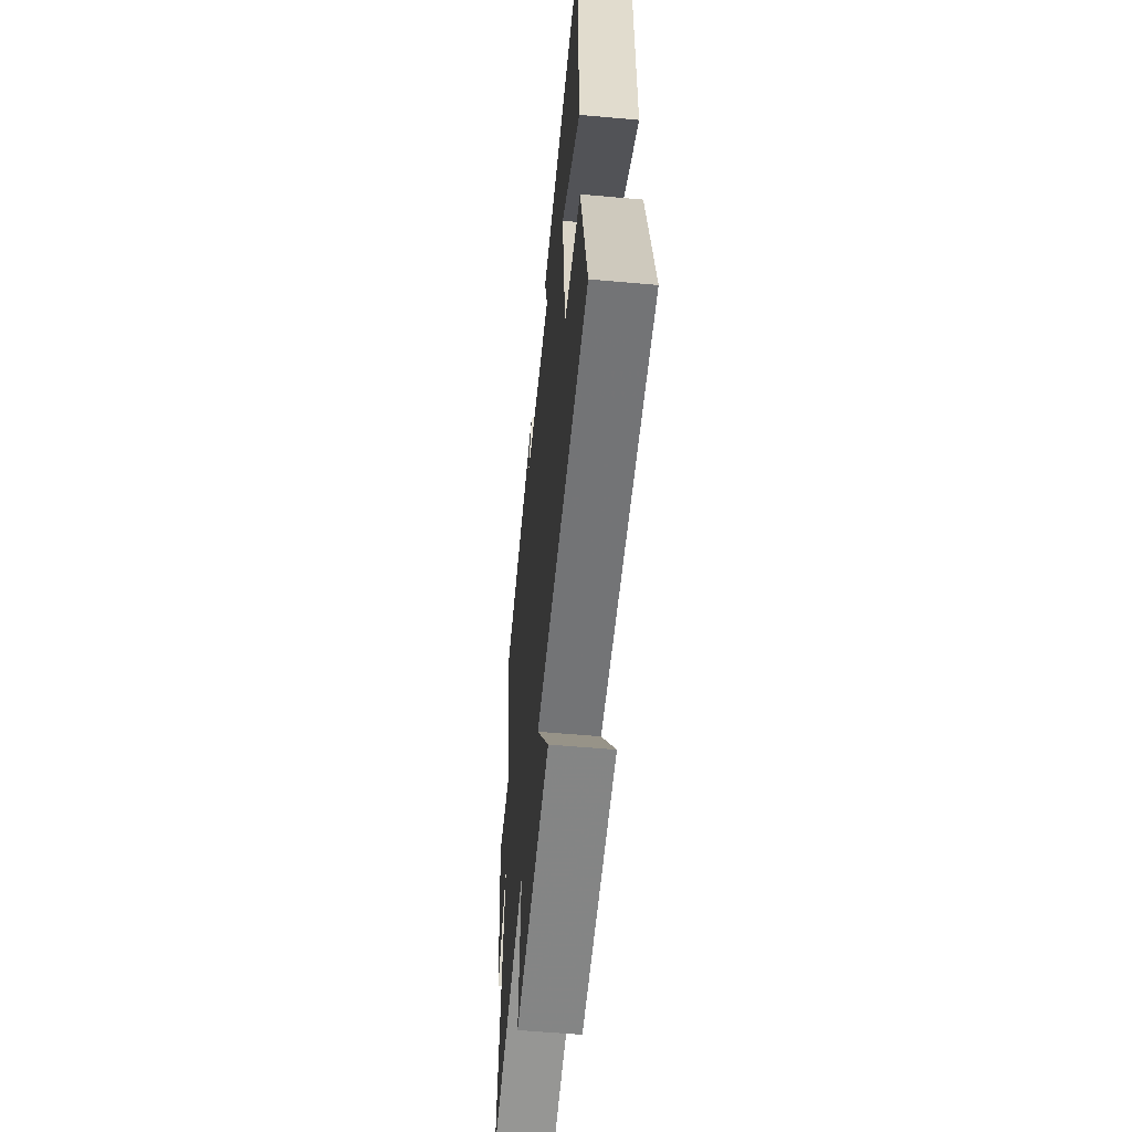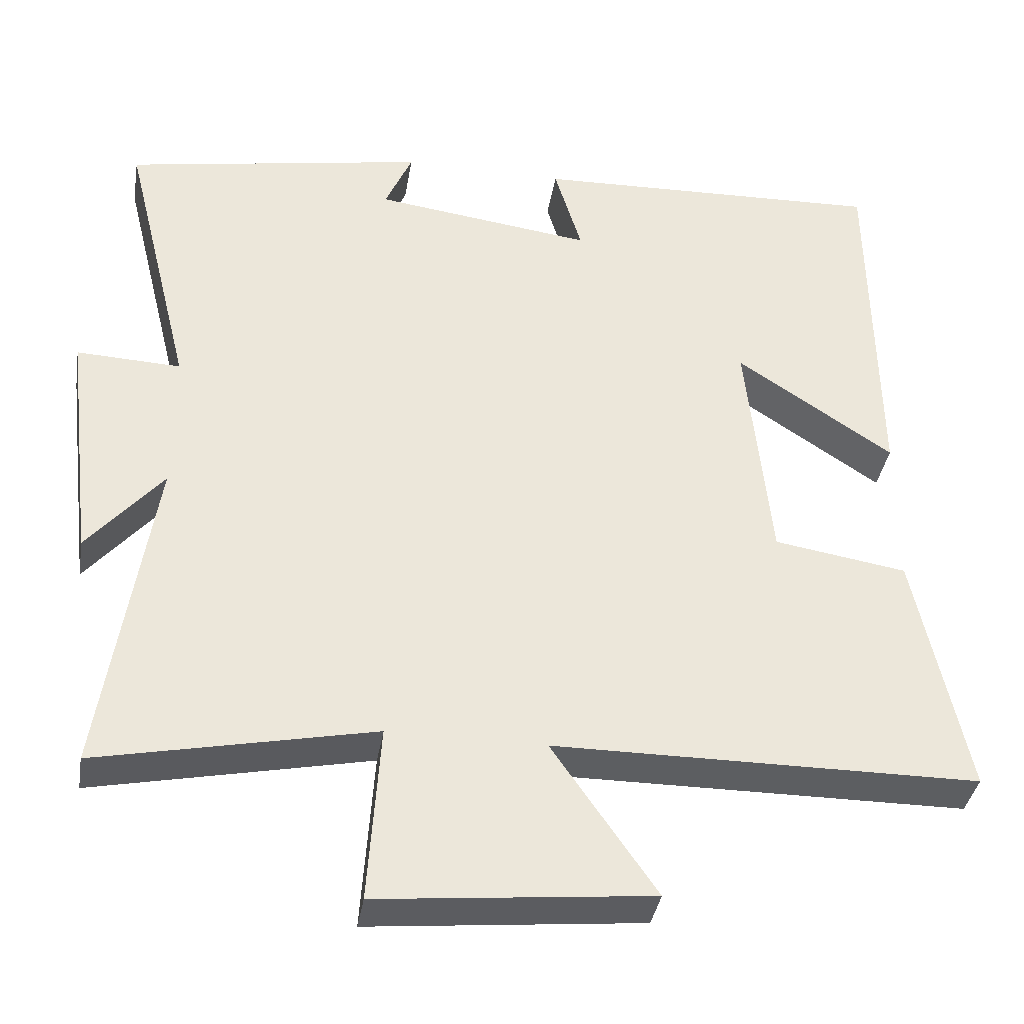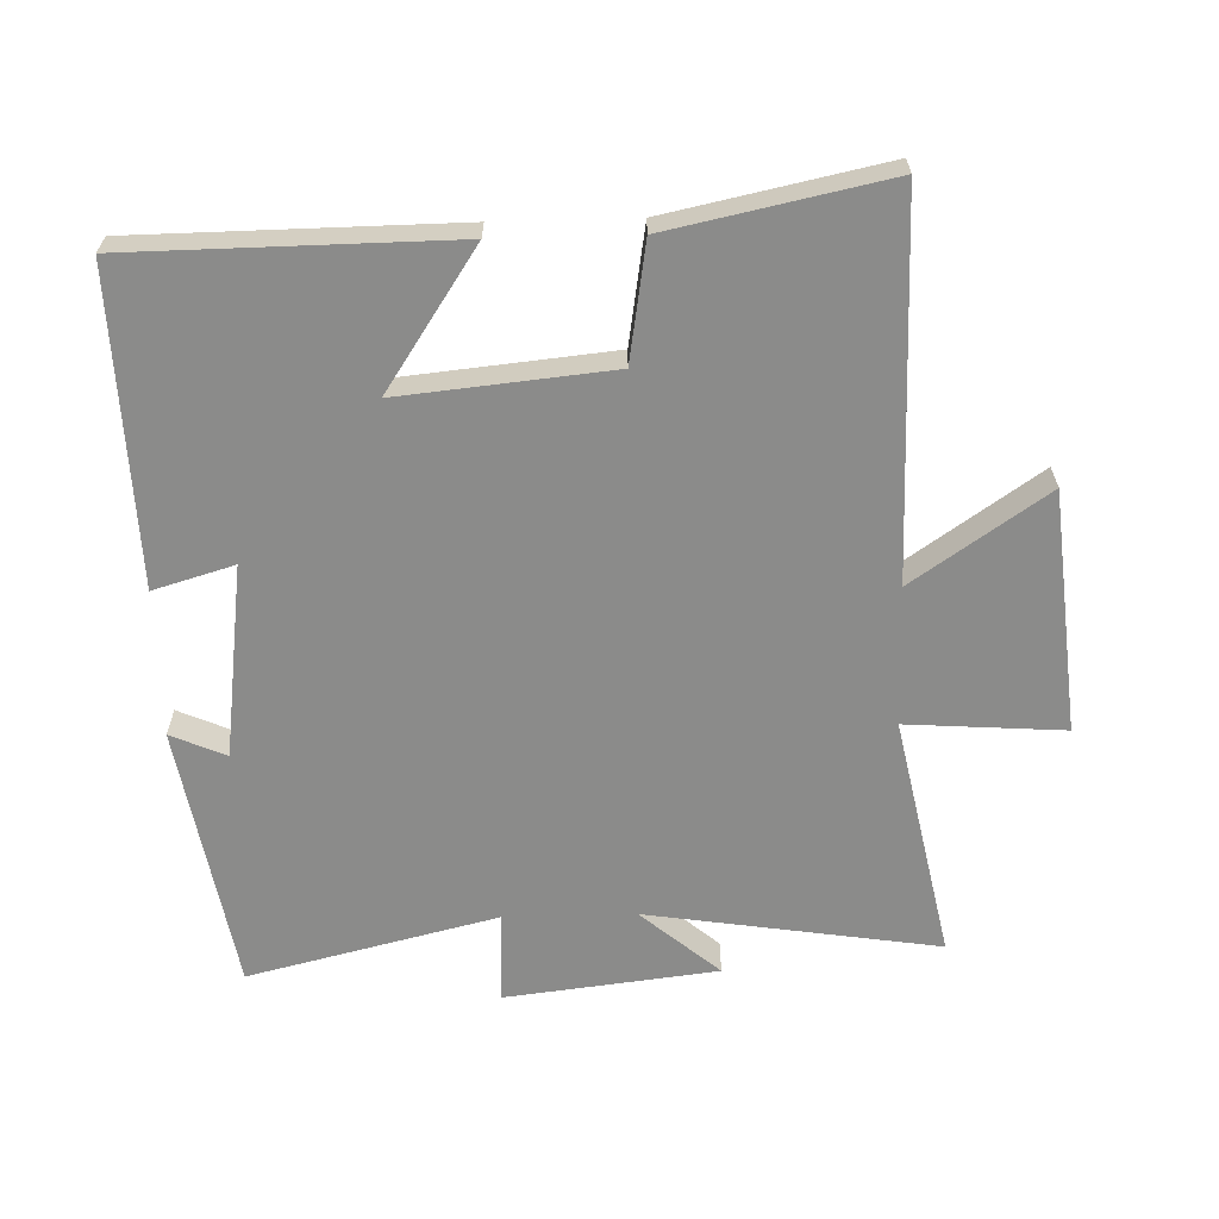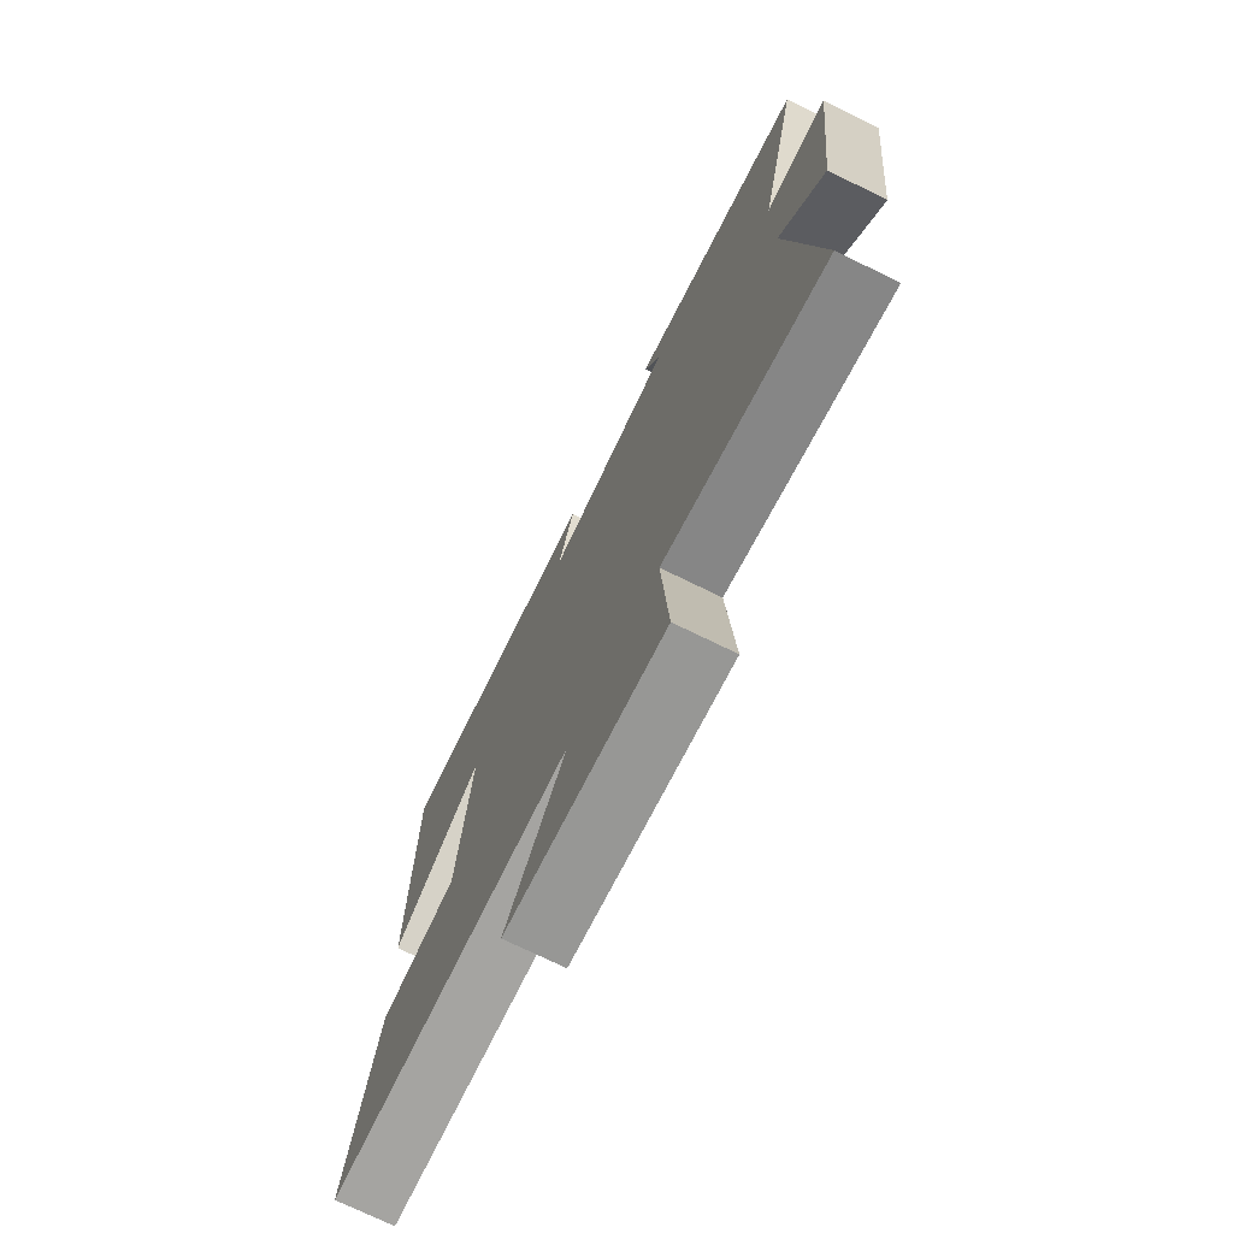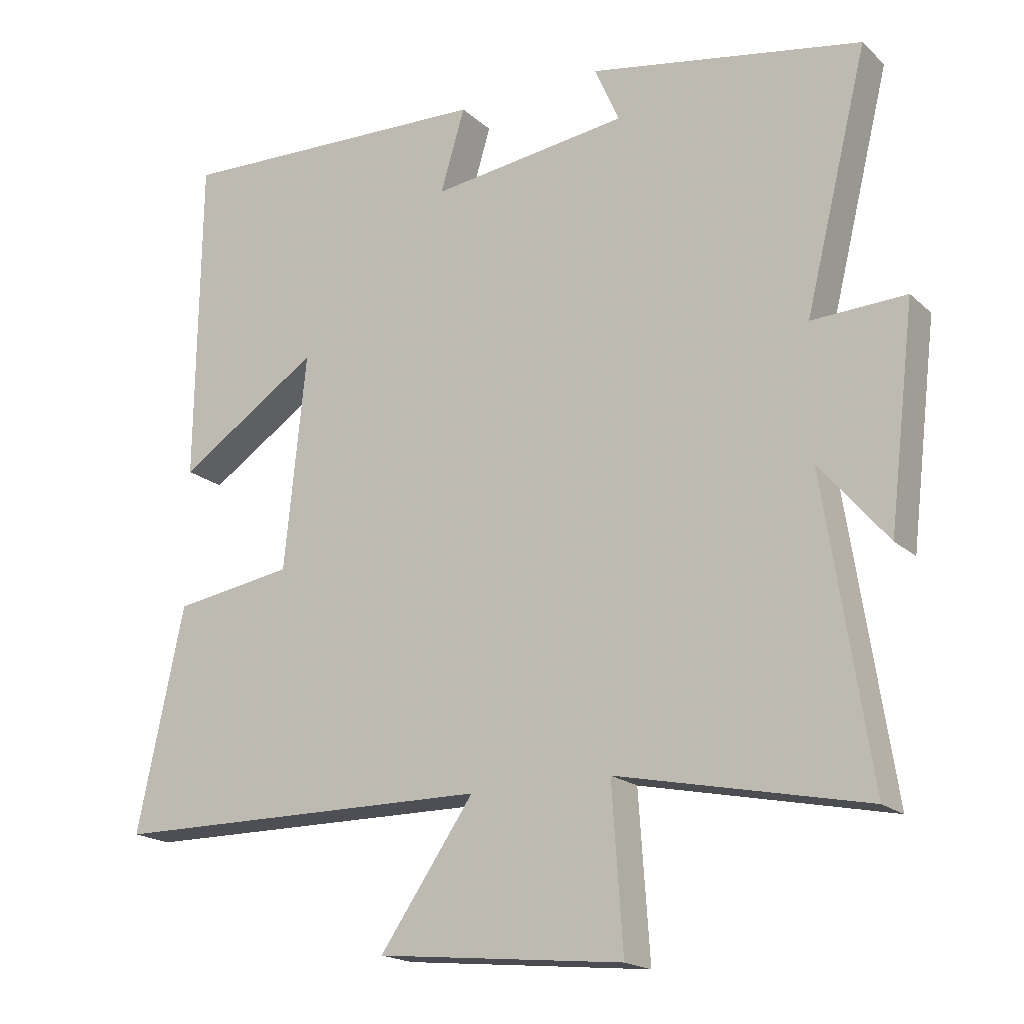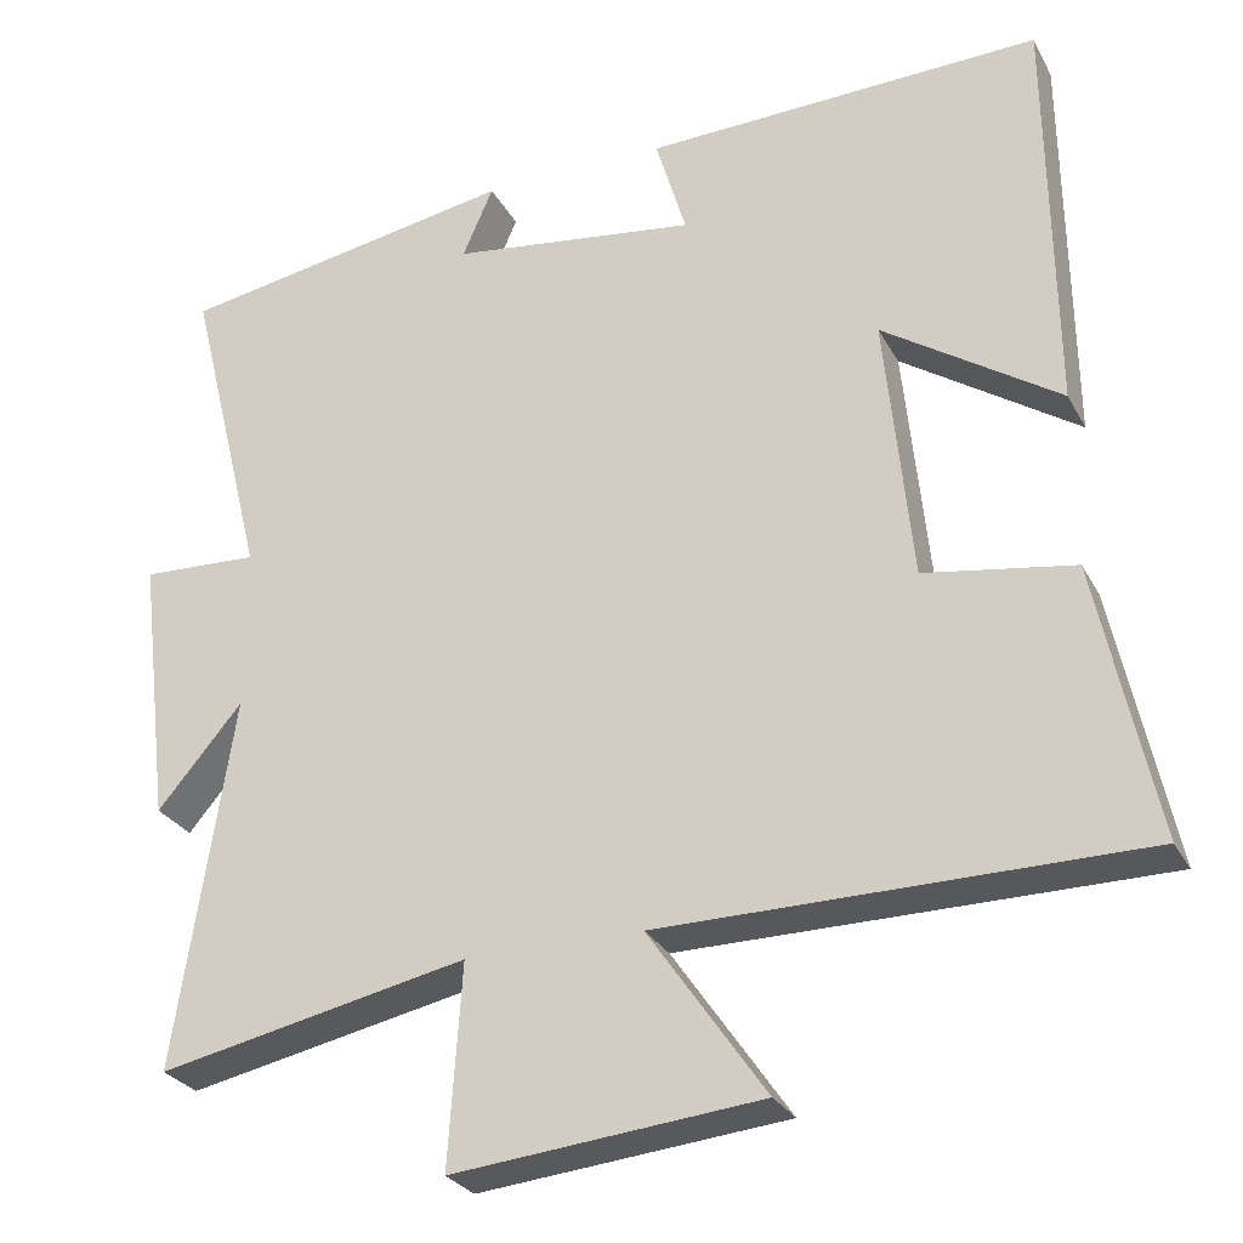
<metadata>
{"format":"obj","ext":"obj","renderer":"f3d","projection":"perspective","resolution":1024,"background":"white","views":[{"elev":-55.9,"azim":84.6,"up":"+Z"},{"elev":-37.4,"azim":-9.3,"up":"+Z"},{"elev":-63.7,"azim":91.5,"up":"+Y"},{"elev":-73.5,"azim":-116.1,"up":"+Z"},{"elev":-18.4,"azim":-148.5,"up":"+Z"},{"elev":-27.7,"azim":23.2,"up":"+Z"}]}
</metadata>
<code>
v 0.494 0.07 0.516
v 0.5 0.07 0.035
v 0.292 0.07 0.173
v 0.324 0.07 -0.143
v 0.5 0.07 -0.171
v 0.569 0.07 -0.497
v 0.006 0.07 -0.5
v 0.144 0.07 -0.7
v -0.218 0.07 -0.736
v -0.202 0.07 -0.5
v -0.567 0.07 -0.576
v -0.5 0.07 -0.138
v -0.6 0.07 -0.256
v -0.638 0.07 0.062
v -0.5 0.07 0.056
v -0.592 0.07 0.429
v -0.192 0.07 0.5
v -0.228 0.07 0.417
v 0.062 0.07 0.379
v 0.026 0.07 0.5
v 0.494 0 0.516
v 0.5 0 0.035
v 0.292 0 0.173
v 0.324 0 -0.143
v 0.5 0 -0.171
v 0.569 0 -0.497
v 0.006 0 -0.5
v 0.144 0 -0.7
v -0.218 0 -0.736
v -0.202 0 -0.5
v -0.567 0 -0.576
v -0.5 0 -0.138
v -0.6 0 -0.256
v -0.638 0 0.062
v -0.5 0 0.056
v -0.592 0 0.429
v -0.192 0 0.5
v -0.228 0 0.417
v 0.062 0 0.379
v 0.026 0 0.5
f 19 20 1 2
f 15 16 17 18
f 15 18 19
f 12 13 14 15
f 12 15 19
f 10 11 12 19
f 7 8 9 10
f 4 5 6 7
f 3 4 7 10
f 19 2 3
f 3 10 19
f 22 21 40 39
f 38 37 36 35
f 39 38 35
f 35 34 33 32
f 39 35 32
f 39 32 31 30
f 30 29 28 27
f 27 26 25 24
f 30 27 24 23
f 23 22 39
f 39 30 23
f 1 21 22 2
f 2 22 23 3
f 3 23 24 4
f 4 24 25 5
f 5 25 26 6
f 6 26 27 7
f 7 27 28 8
f 8 28 29 9
f 9 29 30 10
f 10 30 31 11
f 11 31 32 12
f 12 32 33 13
f 13 33 34 14
f 14 34 35 15
f 15 35 36 16
f 16 36 37 17
f 17 37 38 18
f 18 38 39 19
f 19 39 40 20
f 20 40 21 1

</code>
